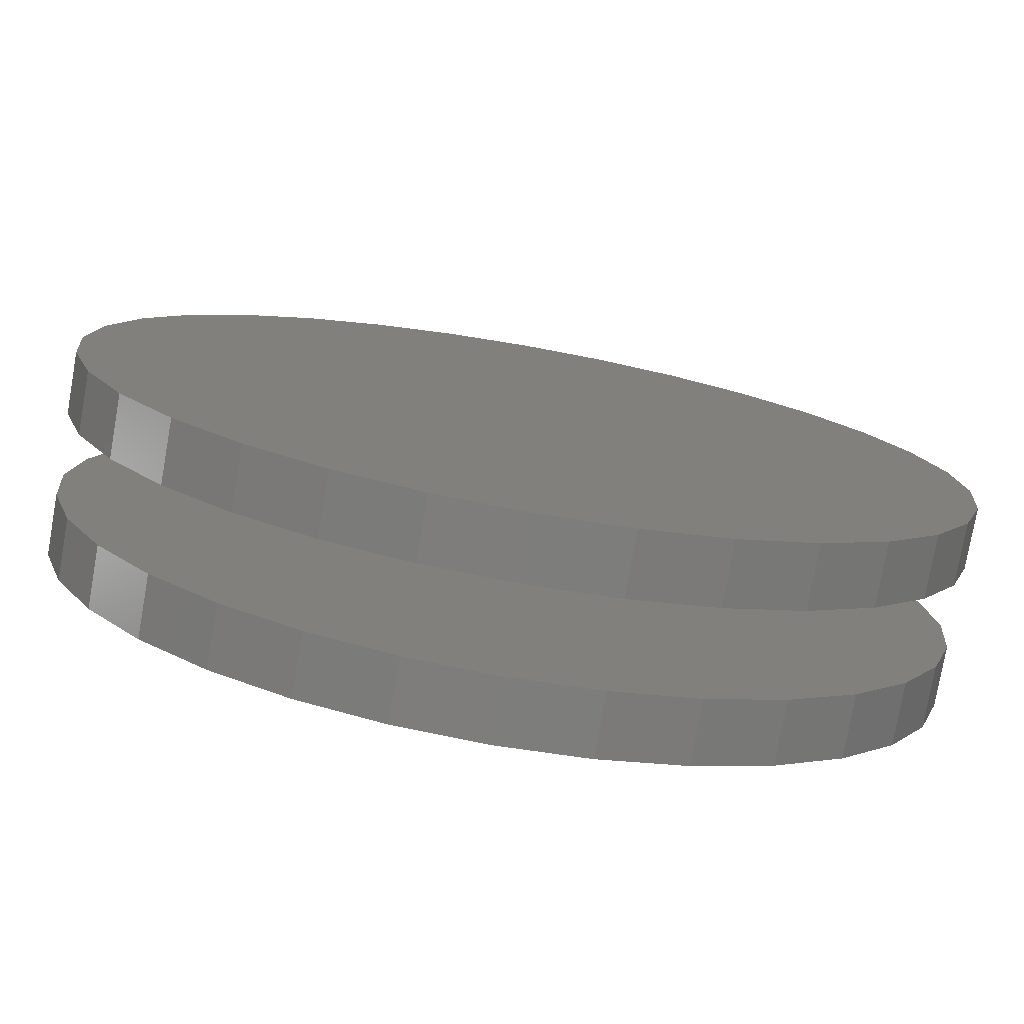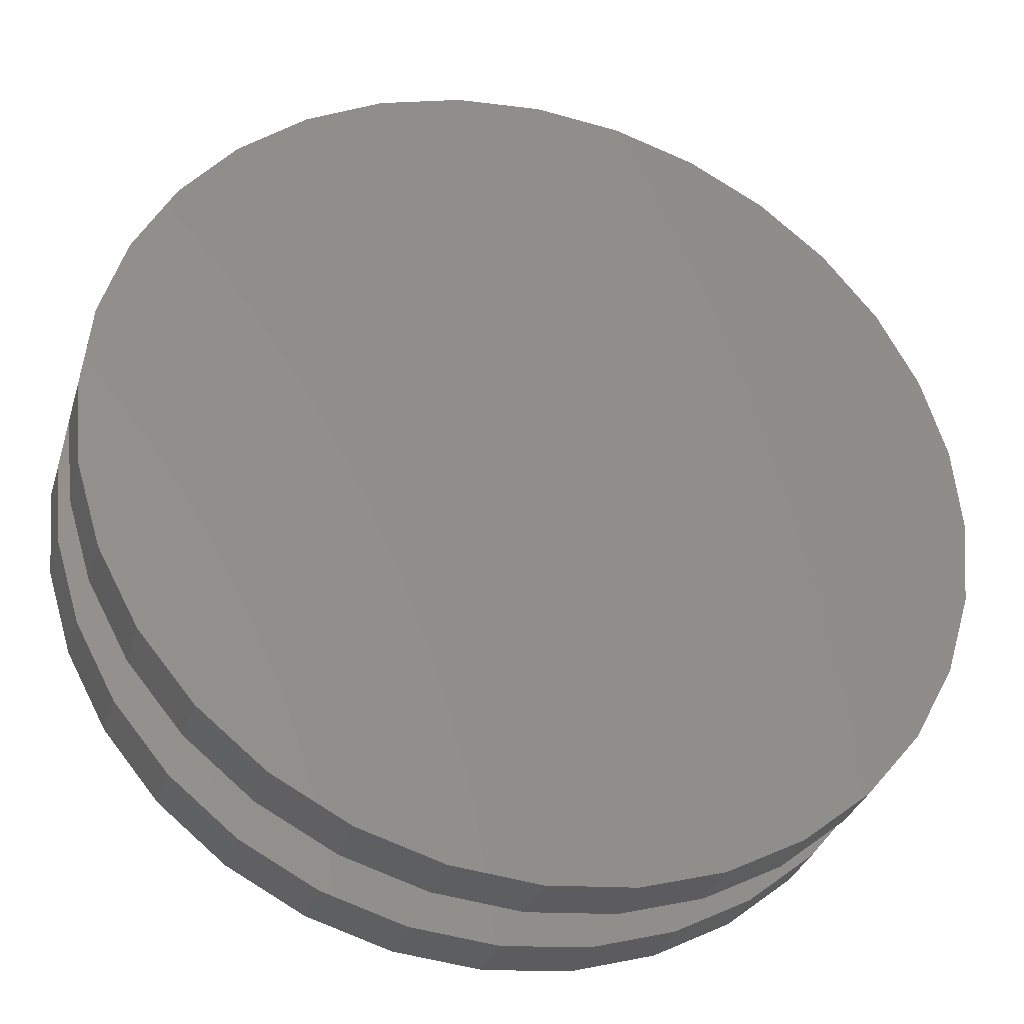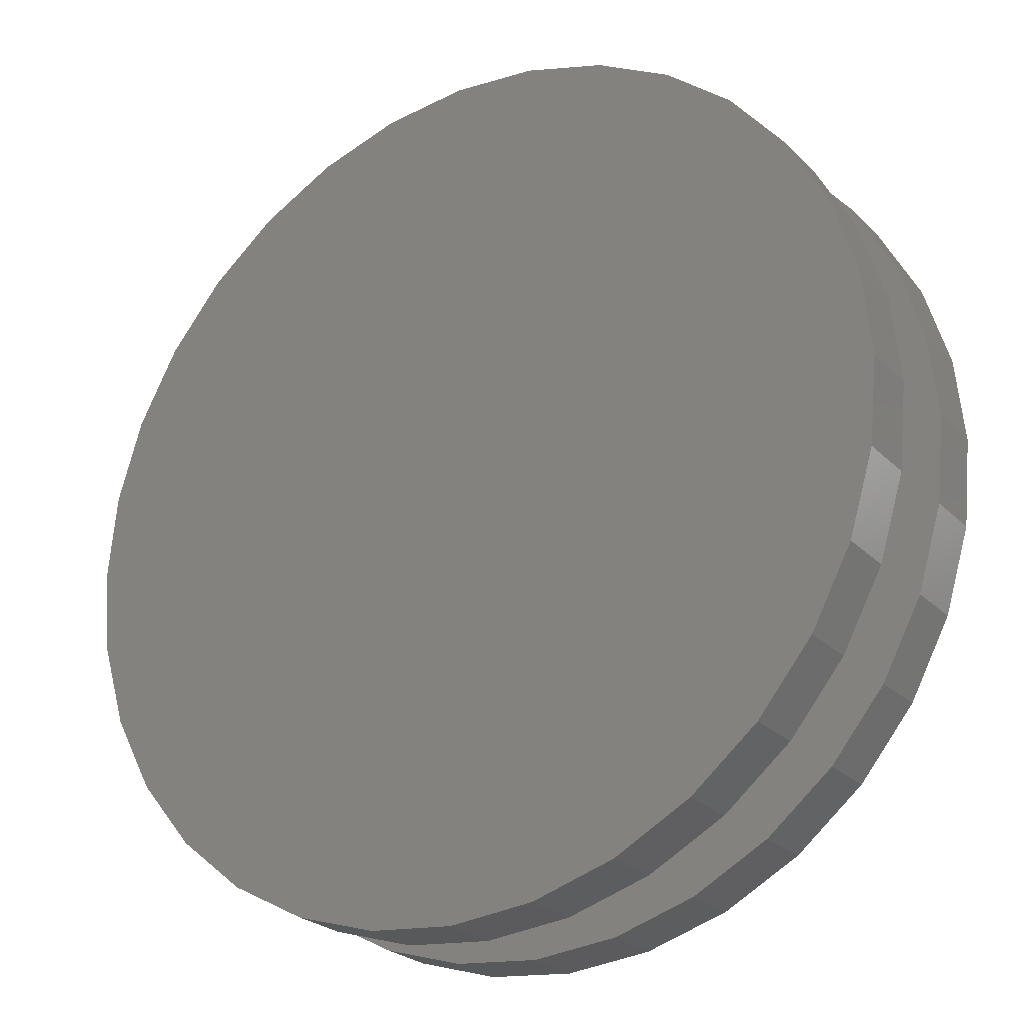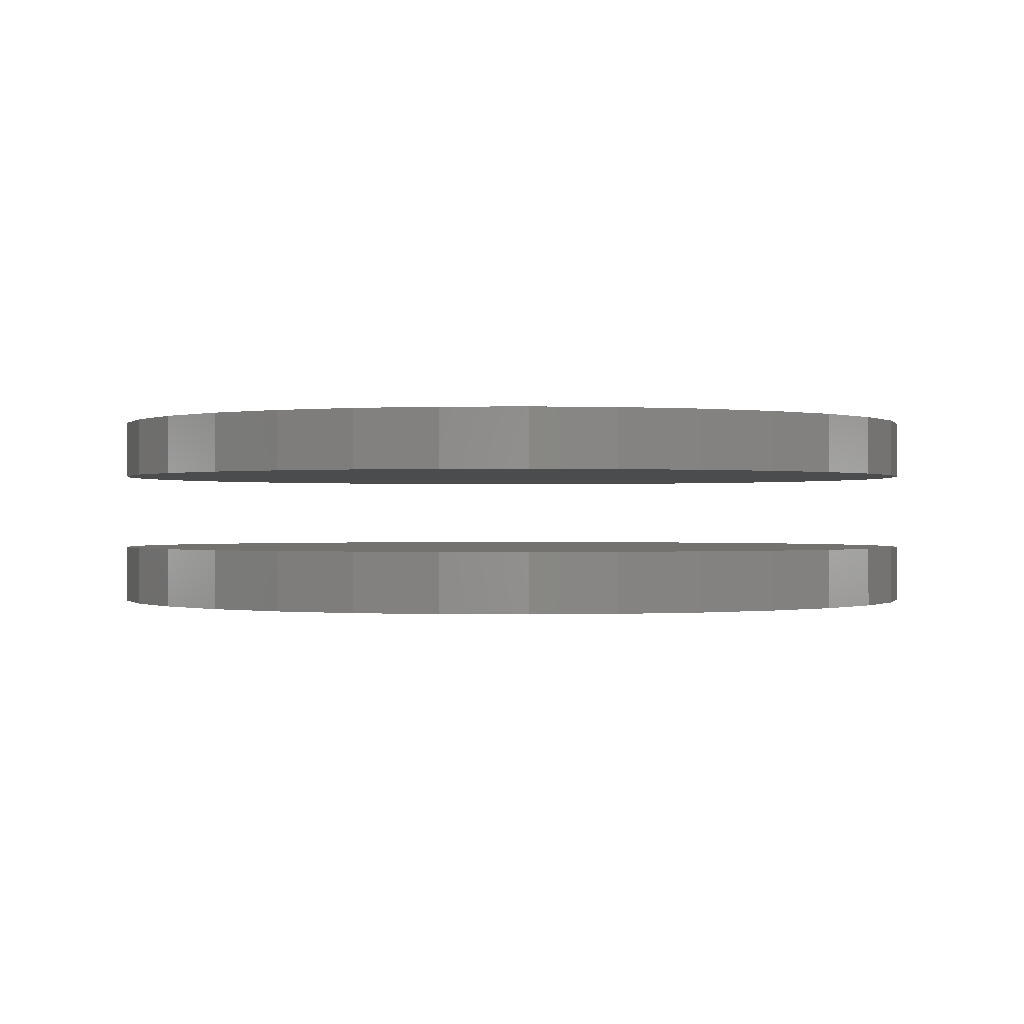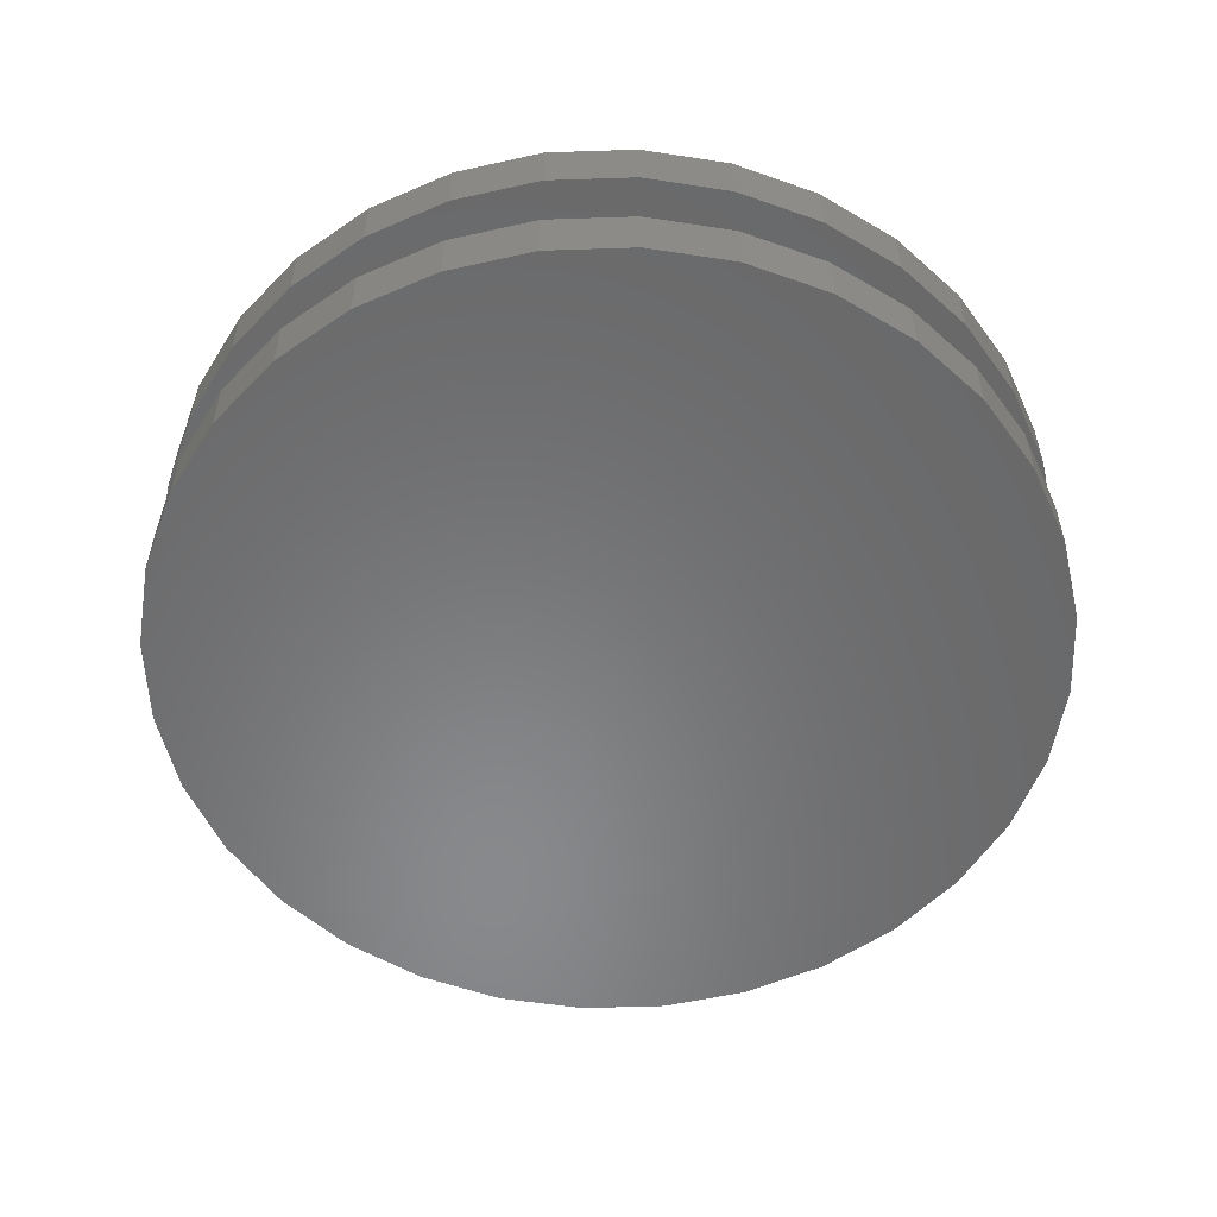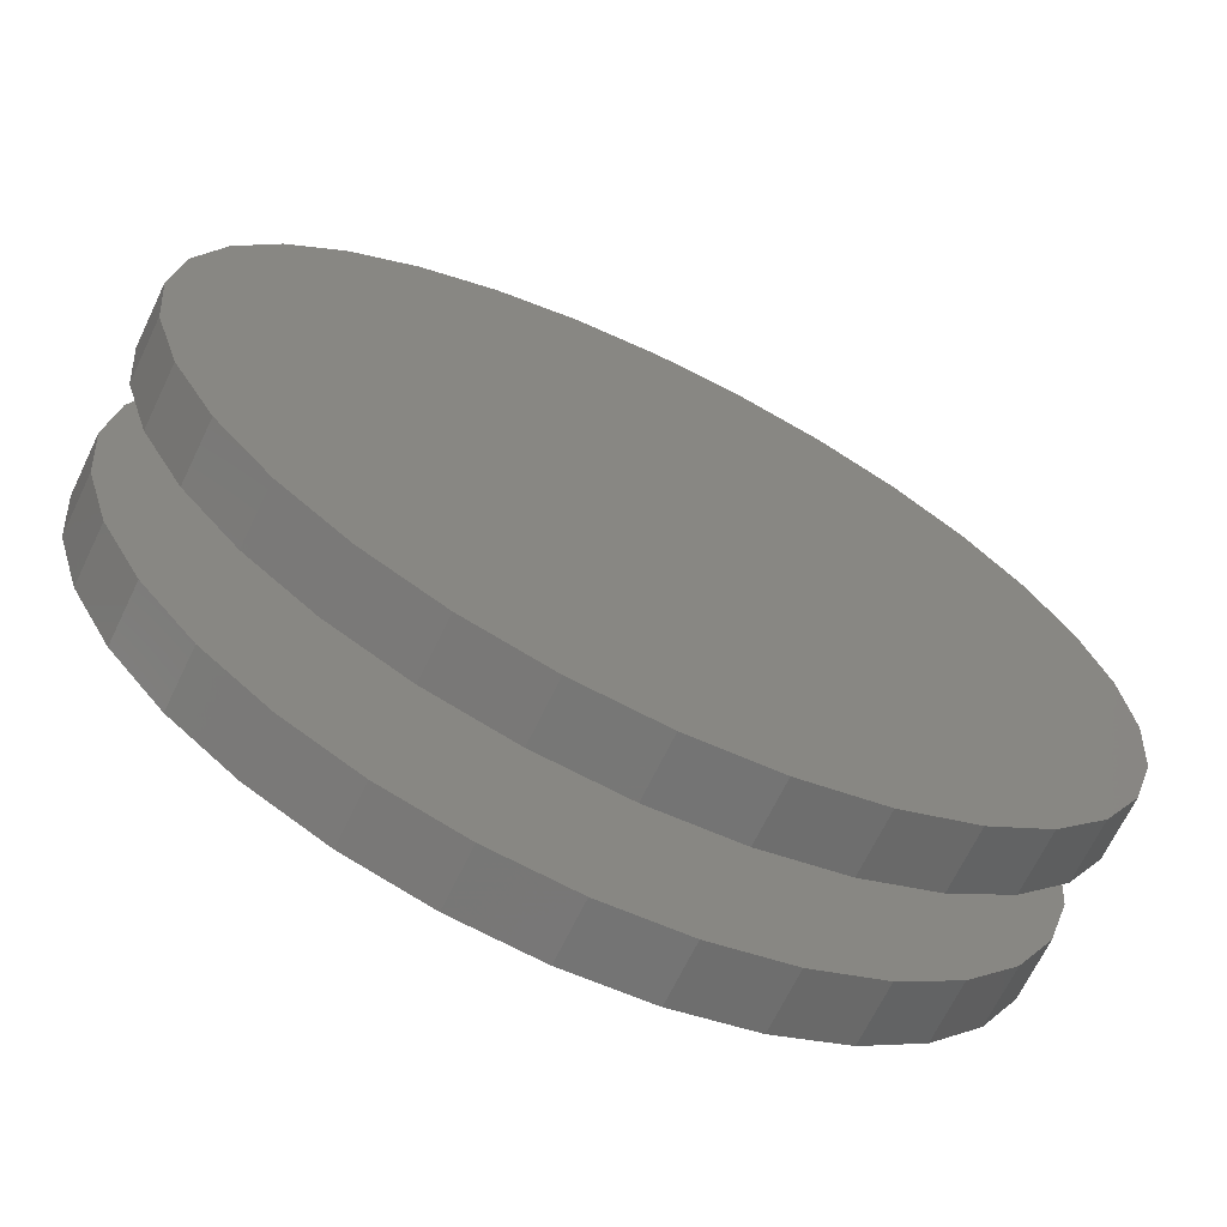
<metadata>
{"format":"stl","ext":"stl","renderer":"f3d","projection":"perspective","resolution":1024,"background":"white","views":[{"elev":-77.4,"azim":-10.0,"up":"+Z"},{"elev":-32.5,"azim":-16.1,"up":"+Z"},{"elev":-24.9,"azim":33.2,"up":"+Z"},{"elev":-0.2,"azim":-159.6,"up":"+Y"},{"elev":-55.3,"azim":153.9,"up":"+Y"},{"elev":-68.4,"azim":154.2,"up":"+Z"}]}
</metadata>
<code>
# stl→obj: 128 verts, 248 faces
v 0.1026 -0.04688 0.004934
v 0.1026 -0.07031 0.004934
v 0.106 -0.04688 0.03882
v 0.106 -0.07031 0.03882
v 0.1159 -0.04688 0.0714
v 0.1159 -0.07031 0.0714
v 0.1319 -0.04688 0.1014
v 0.1319 -0.07031 0.1014
v 0.1535 -0.04688 0.1277
v 0.1535 -0.07031 0.1277
v 0.1798 -0.04688 0.1493
v 0.1798 -0.07031 0.1493
v 0.2098 -0.04688 0.1654
v 0.2098 -0.07031 0.1654
v 0.2424 -0.04688 0.1753
v 0.2424 -0.07031 0.1753
v 0.2763 -0.04688 0.1786
v 0.2763 -0.07031 0.1786
v 0.3102 -0.04688 0.1753
v 0.3102 -0.07031 0.1753
v 0.3428 -0.04688 0.1654
v 0.3428 -0.07031 0.1654
v 0.3728 -0.04688 0.1493
v 0.3728 -0.07031 0.1493
v 0.3991 -0.04688 0.1277
v 0.3991 -0.07031 0.1277
v 0.4207 -0.04688 0.1014
v 0.4207 -0.07031 0.1014
v 0.4368 -0.04688 0.0714
v 0.4368 -0.07031 0.0714
v 0.4467 -0.04688 0.03882
v 0.4467 -0.07031 0.03882
v 0.45 -0.04688 0.004934
v 0.45 -0.07031 0.004934
v 0.1026 0.007812 0.004934
v 0.1026 -0.01562 0.004934
v 0.106 0.007812 0.03882
v 0.106 -0.01562 0.03882
v 0.1159 0.007812 0.0714
v 0.1159 -0.01562 0.0714
v 0.1319 0.007812 0.1014
v 0.1319 -0.01562 0.1014
v 0.1535 0.007812 0.1277
v 0.1535 -0.01562 0.1277
v 0.1798 0.007812 0.1493
v 0.1798 -0.01562 0.1493
v 0.2098 0.007812 0.1654
v 0.2098 -0.01562 0.1654
v 0.2424 0.007812 0.1753
v 0.2424 -0.01562 0.1753
v 0.2763 0.007812 0.1786
v 0.2763 -0.01562 0.1786
v 0.3102 0.007812 0.1753
v 0.3102 -0.01562 0.1753
v 0.3428 0.007812 0.1654
v 0.3428 -0.01562 0.1654
v 0.3728 0.007812 0.1493
v 0.3728 -0.01562 0.1493
v 0.3991 0.007812 0.1277
v 0.3991 -0.01562 0.1277
v 0.4207 0.007812 0.1014
v 0.4207 -0.01562 0.1014
v 0.4368 0.007812 0.0714
v 0.4368 -0.01562 0.0714
v 0.4467 0.007812 0.03882
v 0.4467 -0.01562 0.03882
v 0.45 0.007812 0.004934
v 0.45 -0.01562 0.004934
v 0.4467 -0.04688 -0.02895
v 0.4467 -0.07031 -0.02895
v 0.4368 -0.04688 -0.06153
v 0.4368 -0.07031 -0.06153
v 0.4207 -0.04688 -0.09156
v 0.4207 -0.07031 -0.09156
v 0.3991 -0.04688 -0.1179
v 0.3991 -0.07031 -0.1179
v 0.3728 -0.04688 -0.1395
v 0.3728 -0.07031 -0.1395
v 0.3428 -0.04688 -0.1555
v 0.3428 -0.07031 -0.1555
v 0.3102 -0.04688 -0.1654
v 0.3102 -0.07031 -0.1654
v 0.2763 -0.04688 -0.1688
v 0.2763 -0.07031 -0.1688
v 0.2424 -0.04688 -0.1654
v 0.2424 -0.07031 -0.1654
v 0.2098 -0.04688 -0.1555
v 0.2098 -0.07031 -0.1555
v 0.1798 -0.04688 -0.1395
v 0.1798 -0.07031 -0.1395
v 0.1535 -0.04688 -0.1179
v 0.1535 -0.07031 -0.1179
v 0.1319 -0.04688 -0.09156
v 0.1319 -0.07031 -0.09156
v 0.1159 -0.04688 -0.06153
v 0.1159 -0.07031 -0.06153
v 0.106 -0.04688 -0.02895
v 0.106 -0.07031 -0.02895
v 0.4467 0.007812 -0.02895
v 0.4467 -0.01562 -0.02895
v 0.4368 0.007812 -0.06153
v 0.4368 -0.01562 -0.06153
v 0.4207 0.007812 -0.09156
v 0.4207 -0.01562 -0.09156
v 0.3991 0.007812 -0.1179
v 0.3991 -0.01562 -0.1179
v 0.3728 0.007812 -0.1395
v 0.3728 -0.01562 -0.1395
v 0.3428 0.007812 -0.1555
v 0.3428 -0.01562 -0.1555
v 0.3102 0.007812 -0.1654
v 0.3102 -0.01562 -0.1654
v 0.2763 0.007812 -0.1688
v 0.2763 -0.01562 -0.1688
v 0.2424 0.007812 -0.1654
v 0.2424 -0.01562 -0.1654
v 0.2098 0.007812 -0.1555
v 0.2098 -0.01562 -0.1555
v 0.1798 0.007812 -0.1395
v 0.1798 -0.01562 -0.1395
v 0.1535 0.007812 -0.1179
v 0.1535 -0.01562 -0.1179
v 0.1319 0.007812 -0.09156
v 0.1319 -0.01562 -0.09156
v 0.1159 0.007812 -0.06153
v 0.1159 -0.01562 -0.06153
v 0.106 0.007812 -0.02895
v 0.106 -0.01562 -0.02895
f 1 2 3
f 3 2 4
f 3 4 5
f 5 4 6
f 5 6 7
f 7 6 8
f 7 8 9
f 9 8 10
f 9 10 11
f 11 10 12
f 11 12 13
f 13 12 14
f 13 14 15
f 15 14 16
f 15 16 17
f 17 16 18
f 17 18 19
f 19 18 20
f 19 20 21
f 21 20 22
f 21 22 23
f 23 22 24
f 23 24 25
f 25 24 26
f 25 26 27
f 27 26 28
f 27 28 29
f 29 28 30
f 29 30 31
f 31 30 32
f 31 32 33
f 33 32 34
f 35 36 37
f 37 36 38
f 37 38 39
f 39 38 40
f 39 40 41
f 41 40 42
f 41 42 43
f 43 42 44
f 43 44 45
f 45 44 46
f 45 46 47
f 47 46 48
f 47 48 49
f 49 48 50
f 49 50 51
f 51 50 52
f 51 52 53
f 53 52 54
f 53 54 55
f 55 54 56
f 55 56 57
f 57 56 58
f 57 58 59
f 59 58 60
f 59 60 61
f 61 60 62
f 61 62 63
f 63 62 64
f 63 64 65
f 65 64 66
f 65 66 67
f 67 66 68
f 33 34 69
f 69 34 70
f 69 70 71
f 71 70 72
f 71 72 73
f 73 72 74
f 73 74 75
f 75 74 76
f 75 76 77
f 77 76 78
f 77 78 79
f 79 78 80
f 79 80 81
f 81 80 82
f 81 82 83
f 83 82 84
f 83 84 85
f 85 84 86
f 85 86 87
f 87 86 88
f 87 88 89
f 89 88 90
f 89 90 91
f 91 90 92
f 91 92 93
f 93 92 94
f 93 94 95
f 95 94 96
f 95 96 97
f 97 96 98
f 97 98 1
f 1 98 2
f 67 68 99
f 99 68 100
f 99 100 101
f 101 100 102
f 101 102 103
f 103 102 104
f 103 104 105
f 105 104 106
f 105 106 107
f 107 106 108
f 107 108 109
f 109 108 110
f 109 110 111
f 111 110 112
f 111 112 113
f 113 112 114
f 113 114 115
f 115 114 116
f 115 116 117
f 117 116 118
f 117 118 119
f 119 118 120
f 119 120 121
f 121 120 122
f 121 122 123
f 123 122 124
f 123 124 125
f 125 124 126
f 125 126 127
f 127 126 128
f 127 128 35
f 35 128 36
f 50 54 52
f 54 50 48
f 54 48 56
f 110 116 112
f 112 116 114
f 56 48 58
f 58 48 46
f 58 46 60
f 60 46 44
f 60 44 62
f 62 44 42
f 62 42 64
f 64 42 40
f 64 40 66
f 66 40 38
f 66 38 68
f 68 38 36
f 68 36 100
f 100 36 128
f 100 128 102
f 102 128 126
f 102 126 104
f 104 126 124
f 104 124 106
f 106 124 122
f 106 122 108
f 108 122 120
f 108 120 110
f 110 120 118
f 110 118 116
f 17 19 15
f 13 15 19
f 21 13 19
f 81 85 79
f 83 85 81
f 85 87 79
f 79 87 89
f 79 89 77
f 77 89 91
f 77 91 75
f 75 91 93
f 75 93 73
f 73 93 95
f 73 95 71
f 71 95 97
f 71 97 69
f 69 97 1
f 69 1 33
f 33 1 3
f 33 3 31
f 31 3 5
f 31 5 29
f 29 5 7
f 29 7 27
f 27 7 9
f 27 9 25
f 25 9 11
f 25 11 23
f 23 11 13
f 23 13 21
f 51 53 49
f 47 49 53
f 55 47 53
f 111 115 109
f 113 115 111
f 115 117 109
f 109 117 119
f 109 119 107
f 107 119 121
f 107 121 105
f 105 121 123
f 105 123 103
f 103 123 125
f 103 125 101
f 101 125 127
f 101 127 99
f 99 127 35
f 99 35 67
f 67 35 37
f 67 37 65
f 65 37 39
f 65 39 63
f 63 39 41
f 63 41 61
f 61 41 43
f 61 43 59
f 59 43 45
f 59 45 57
f 57 45 47
f 57 47 55
f 16 20 18
f 20 16 14
f 20 14 22
f 80 86 82
f 82 86 84
f 22 14 24
f 24 14 12
f 24 12 26
f 26 12 10
f 26 10 28
f 28 10 8
f 28 8 30
f 30 8 6
f 30 6 32
f 32 6 4
f 32 4 34
f 34 4 2
f 34 2 70
f 70 2 98
f 70 98 72
f 72 98 96
f 72 96 74
f 74 96 94
f 74 94 76
f 76 94 92
f 76 92 78
f 78 92 90
f 78 90 80
f 80 90 88
f 80 88 86

</code>
